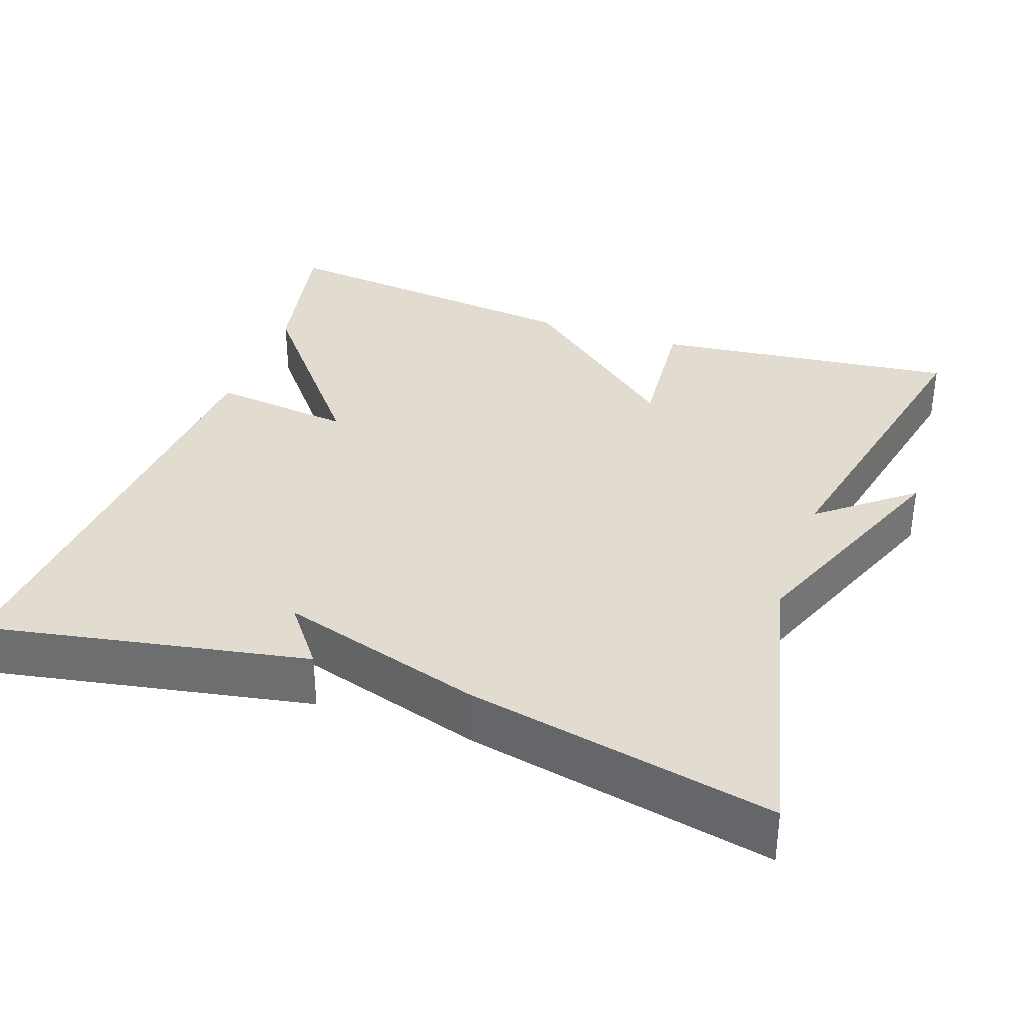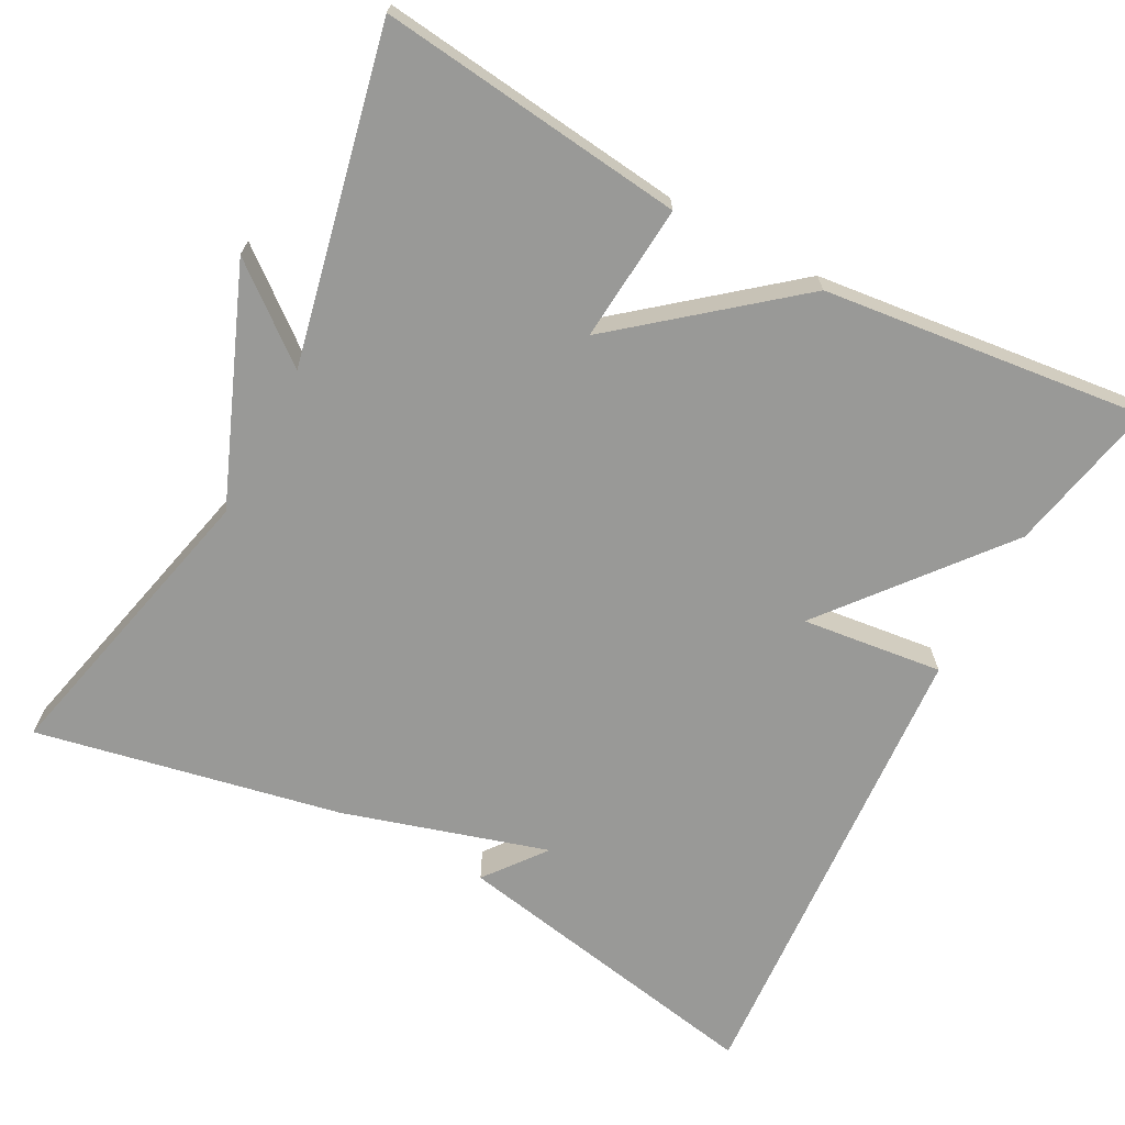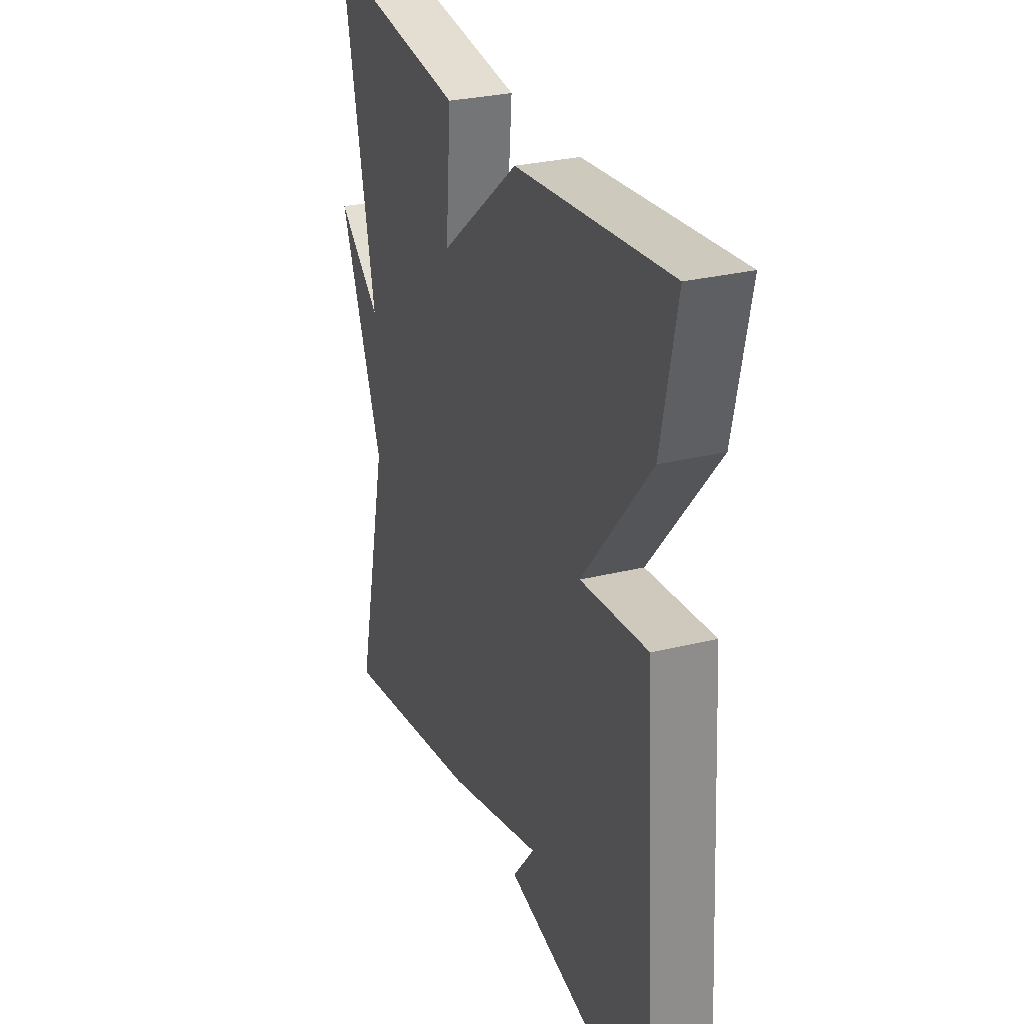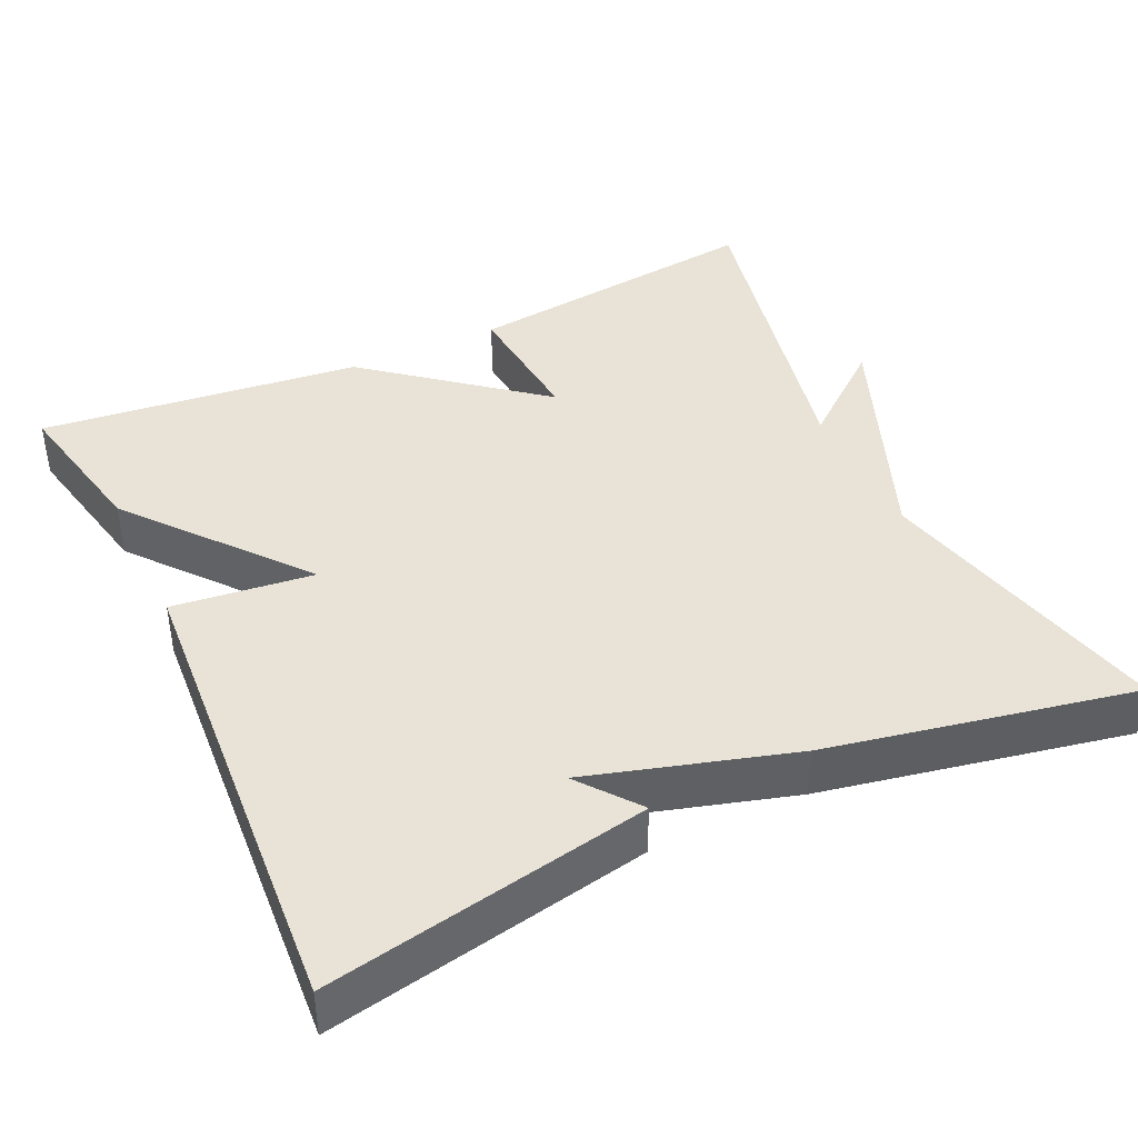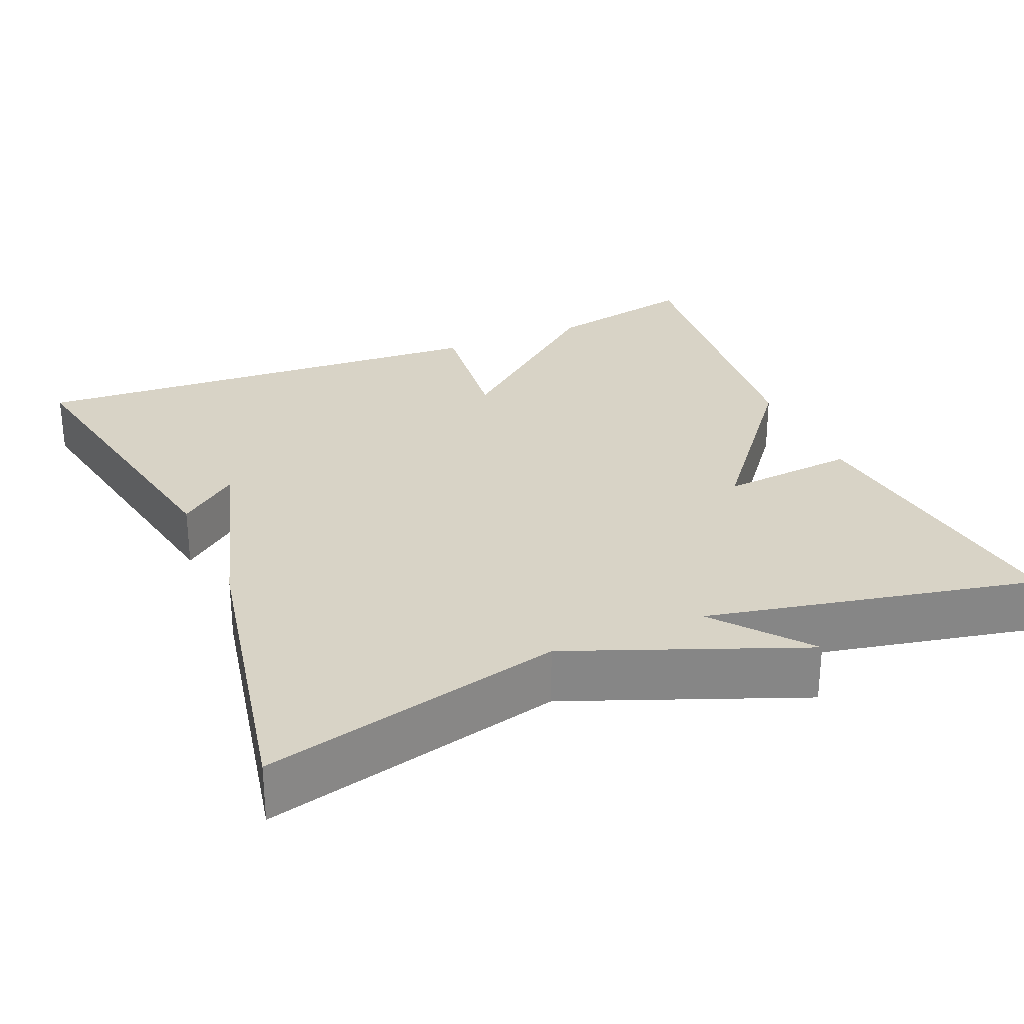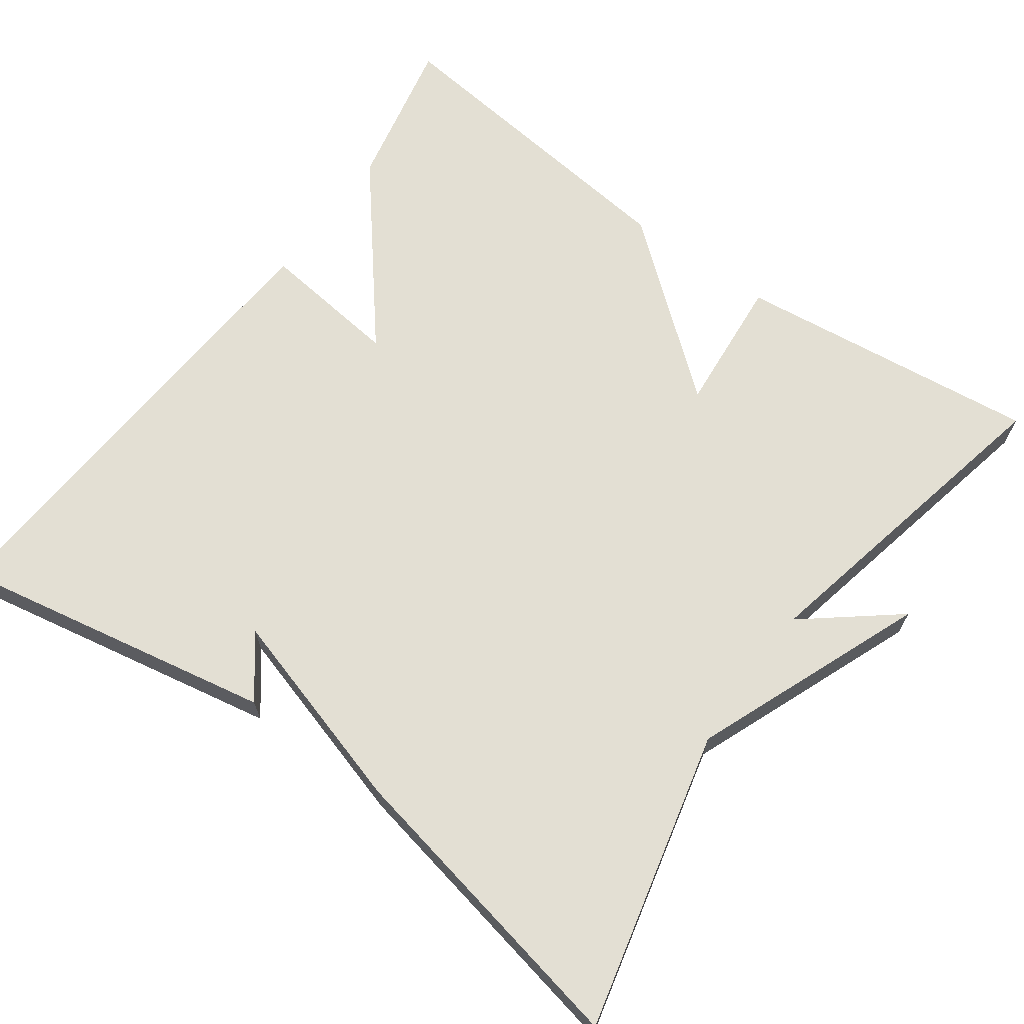
<metadata>
{"format":"obj","ext":"obj","renderer":"f3d","projection":"perspective","resolution":1024,"background":"white","views":[{"elev":34.4,"azim":-160.6,"up":"+Y"},{"elev":-68.8,"azim":-27.9,"up":"+Y"},{"elev":29.2,"azim":69.9,"up":"+Z"},{"elev":41.4,"azim":154.8,"up":"+Y"},{"elev":28.1,"azim":-113.3,"up":"+Y"},{"elev":67.1,"azim":-144.1,"up":"+Y"}]}
</metadata>
<code>
v 0.5 0.07 0.5
v 0.459 0.07 0.304
v 0.279 0.07 0.083
v 0.459 0.07 0.104
v 0.5 0.07 -0.5
v 0.09 0.07 -0.422
v 0.15 0.07 -0.345
v -0.11 0.07 -0.422
v -0.5 0.07 -0.5
v -0.41 0.07 -0.12
v -0.528 0.07 0.175
v -0.41 0.07 0.08
v -0.5 0.07 0.5
v -0.111 0.07 0.454
v -0.126 0.07 0.279
v 0.089 0.07 0.454
v 0.5 0 0.5
v 0.459 0 0.304
v 0.279 0 0.083
v 0.459 0 0.104
v 0.5 0 -0.5
v 0.09 0 -0.422
v 0.15 0 -0.345
v -0.11 0 -0.422
v -0.5 0 -0.5
v -0.41 0 -0.12
v -0.528 0 0.175
v -0.41 0 0.08
v -0.5 0 0.5
v -0.111 0 0.454
v -0.126 0 0.279
v 0.089 0 0.454
f 1 2 3
f 16 1 3
f 15 16 3
f 12 13 14 15
f 12 15 3
f 10 11 12
f 10 12 3
f 10 3 4
f 9 10 4
f 8 9 4
f 7 8 4
f 5 6 7
f 4 5 7
f 19 18 17
f 19 17 32
f 19 32 31
f 31 30 29 28
f 19 31 28
f 28 27 26
f 19 28 26
f 20 19 26
f 20 26 25
f 20 25 24
f 20 24 23
f 23 22 21
f 23 21 20
f 1 17 18 2
f 2 18 19 3
f 3 19 20 4
f 4 20 21 5
f 5 21 22 6
f 6 22 23 7
f 7 23 24 8
f 8 24 25 9
f 9 25 26 10
f 10 26 27 11
f 11 27 28 12
f 12 28 29 13
f 13 29 30 14
f 14 30 31 15
f 15 31 32 16
f 16 32 17 1

</code>
